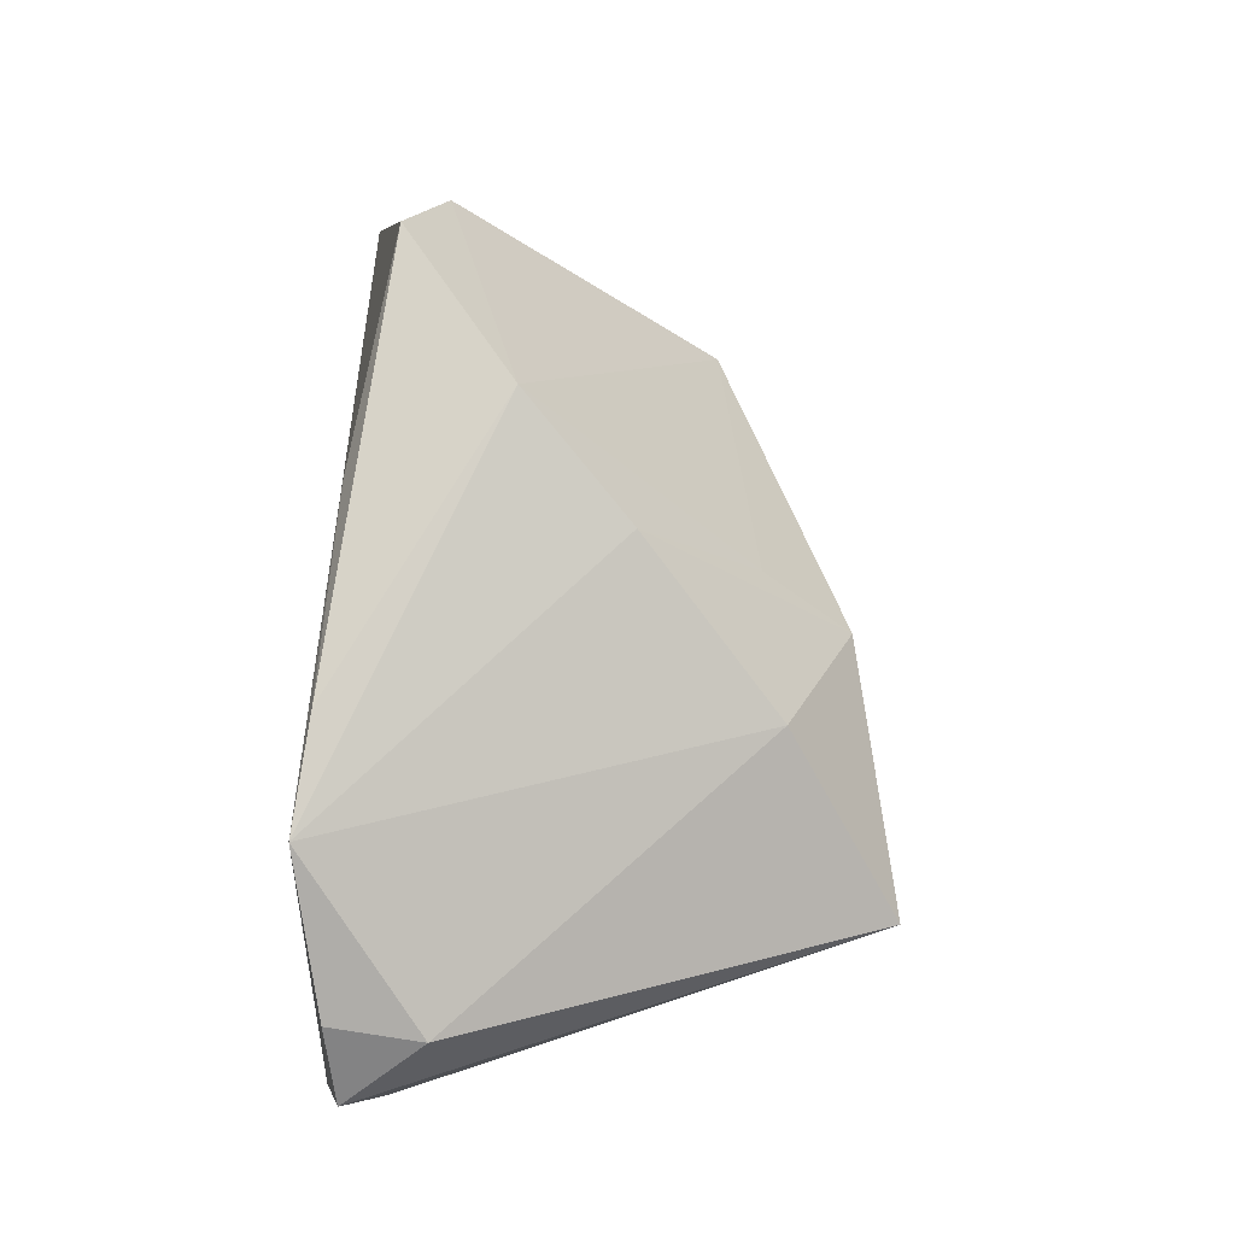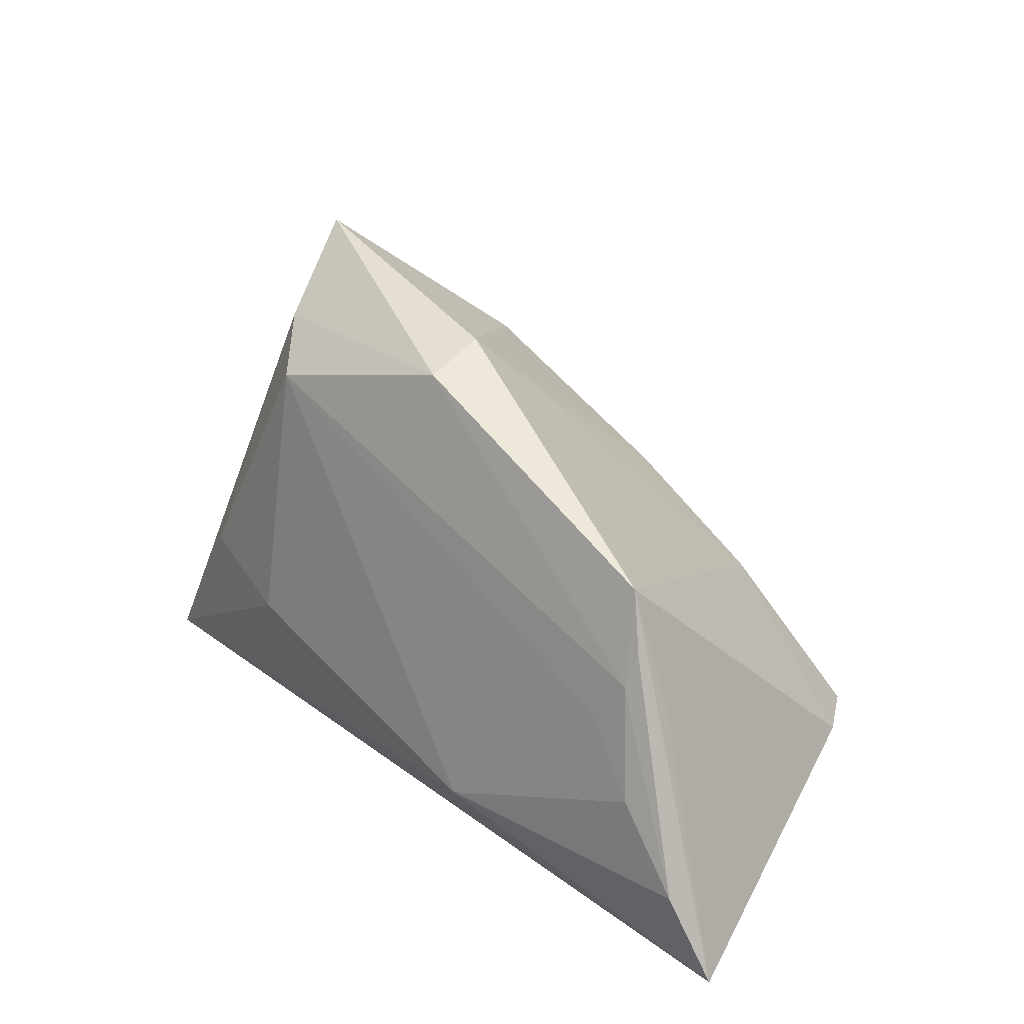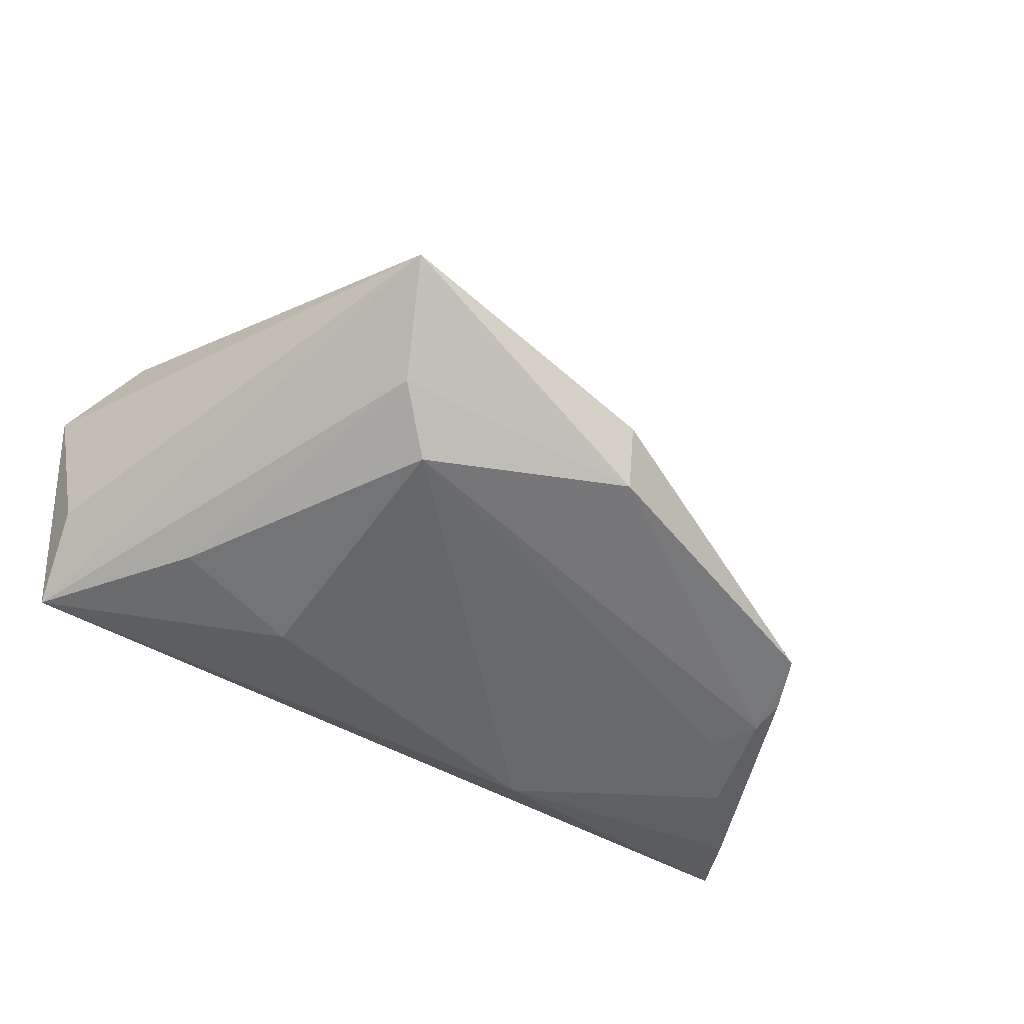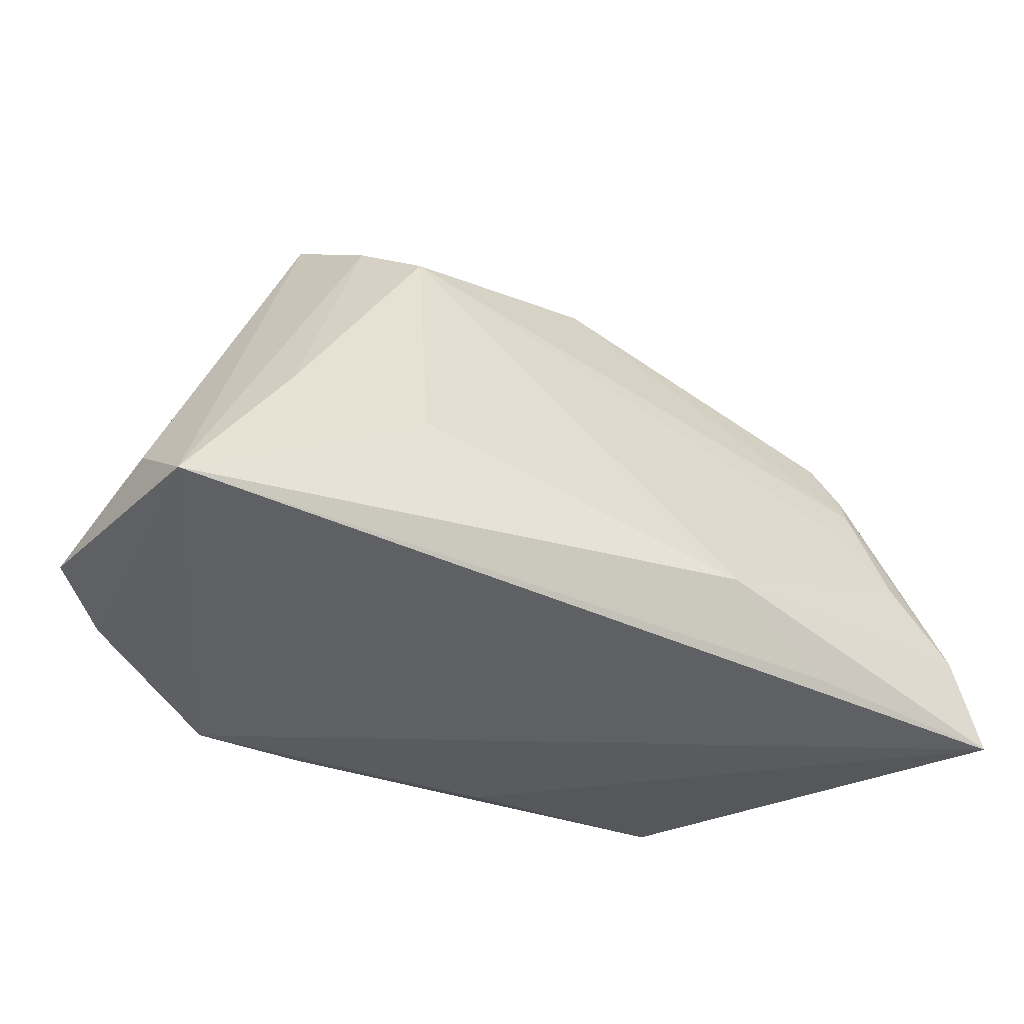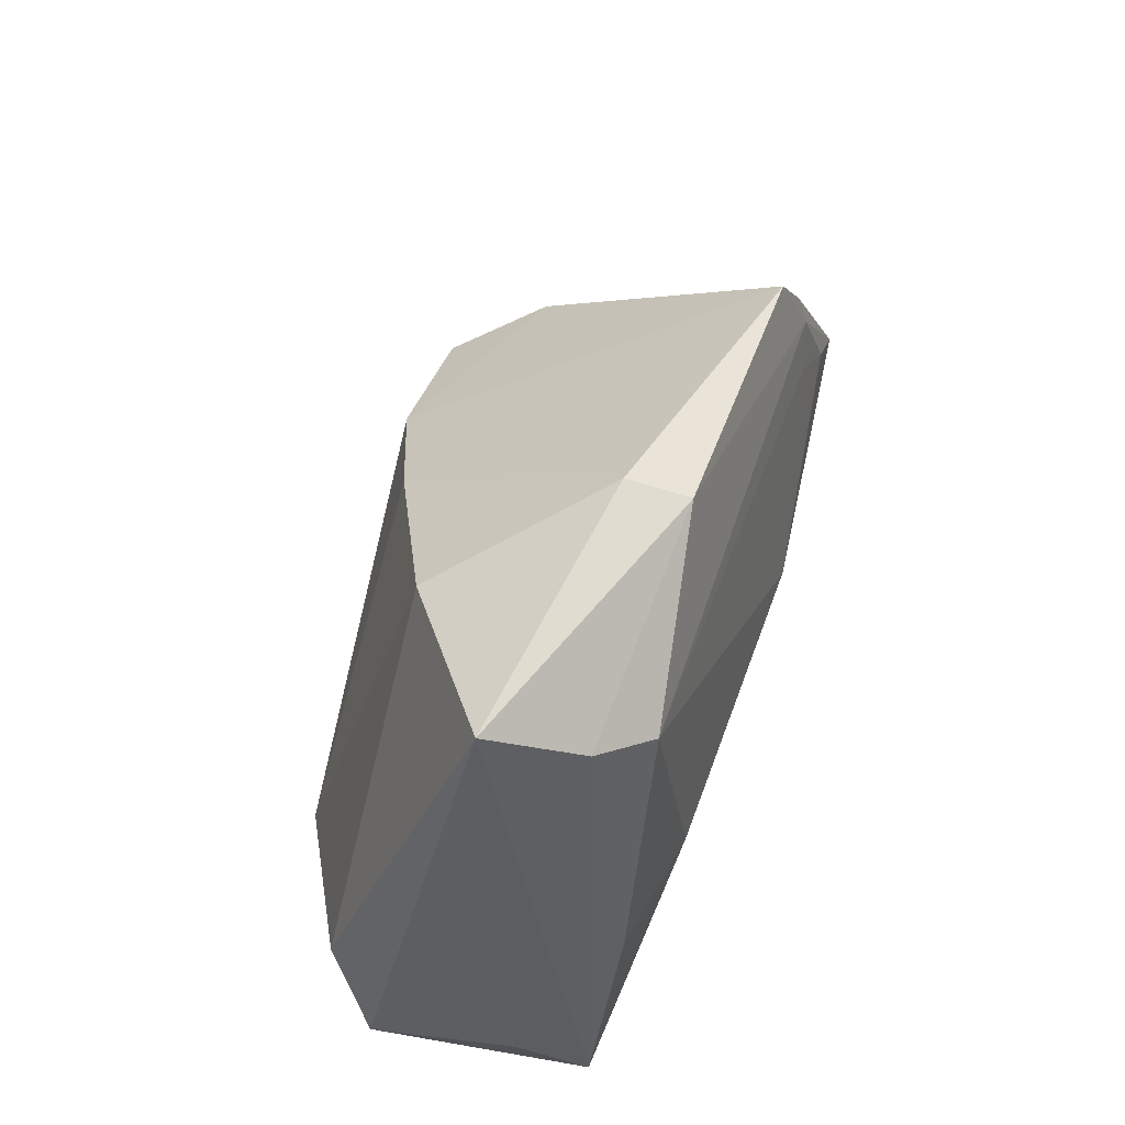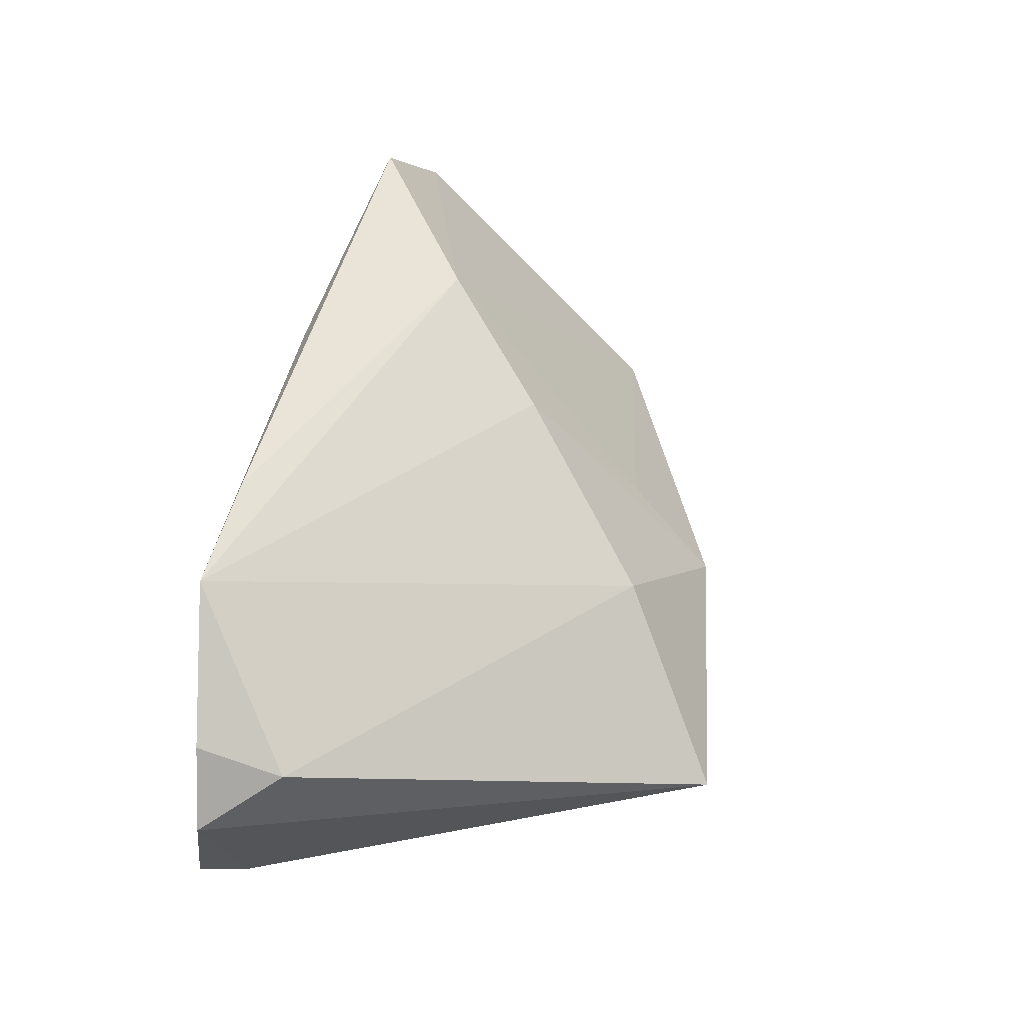
<metadata>
{"format":"obj","ext":"obj","renderer":"f3d","projection":"perspective","resolution":1024,"background":"white","views":[{"elev":76.6,"azim":91.6,"up":"+Z"},{"elev":28.7,"azim":-134.8,"up":"+Y"},{"elev":-42.8,"azim":147.0,"up":"+Z"},{"elev":-42.7,"azim":148.9,"up":"+Y"},{"elev":67.5,"azim":105.1,"up":"+Y"},{"elev":61.4,"azim":101.3,"up":"+Z"}]}
</metadata>
<code>
v 0.01172 0.02953 0.01533
v 0.04638 -0.01982 0.01912
v -0.03419 -0.02199 -0.02146
v -0.04826 0.007169 -0.01655
v 0.02775 0.03397 -0.009897
v -0.04138 -0.01487 0.02853
v 0.05242 -0.01472 -0.007058
v -0.04238 0.02209 -0.0166
v 0.03883 -0.002909 -0.01739
v 0.01393 -0.02151 0.02884
v 0.05106 -0.02319 -0.01636
v -0.0404 0.005721 -0.02139
v -0.04507 0.01533 -0.01871
v -0.04918 -0.01047 0.01662
v -0.02267 -0.001163 0.02884
v -0.008076 0.01225 0.02397
v -0.06099 -0.02319 -0.02185
v -0.04441 0.01103 -0.02024
v -0.04759 -0.002671 -0.02307
v 0.04774 -0.008491 0.01828
v 0.0228 -0.006095 -0.02149
v 0.05448 -0.01847 0.01187
v -0.00371 0.03866 -0.005253
v 0.02208 0.02868 -0.01634
v 0.032 0.04365 0.00185
v -0.01967 -0.01478 -0.02521
v -0.004412 0.03635 -0.01342
v 0.02804 -0.02319 0.02815
v -0.05563 -0.01249 -0.02363
v -0.008402 0.02704 0.005632
v -0.01194 -0.02005 0.02567
f 17 11 28
f 22 11 7
f 7 25 22
f 11 25 7
f 3 11 17
f 17 26 3
f 3 26 11
f 15 28 16
f 22 25 20
f 31 6 17
f 17 28 31
f 29 26 17
f 17 6 14
f 6 15 14
f 14 15 8
f 5 25 11
f 27 25 5
f 5 24 27
f 11 26 21
f 26 24 21
f 10 15 6
f 28 15 10
f 6 31 10
f 10 31 28
f 22 20 2
f 2 20 28
f 2 11 22
f 2 28 11
f 17 8 13
f 13 29 17
f 23 25 27
f 27 8 23
f 4 8 17
f 17 14 4
f 4 14 8
f 9 5 11
f 24 5 9
f 11 21 9
f 9 21 24
f 12 24 26
f 1 23 16
f 25 23 1
f 1 20 25
f 16 28 1
f 28 20 1
f 30 15 16
f 16 23 30
f 8 15 30
f 30 23 8
f 24 12 18
f 27 24 18
f 29 13 18
f 18 8 27
f 18 13 8
f 26 29 19
f 19 12 26
f 29 18 19
f 19 18 12

</code>
